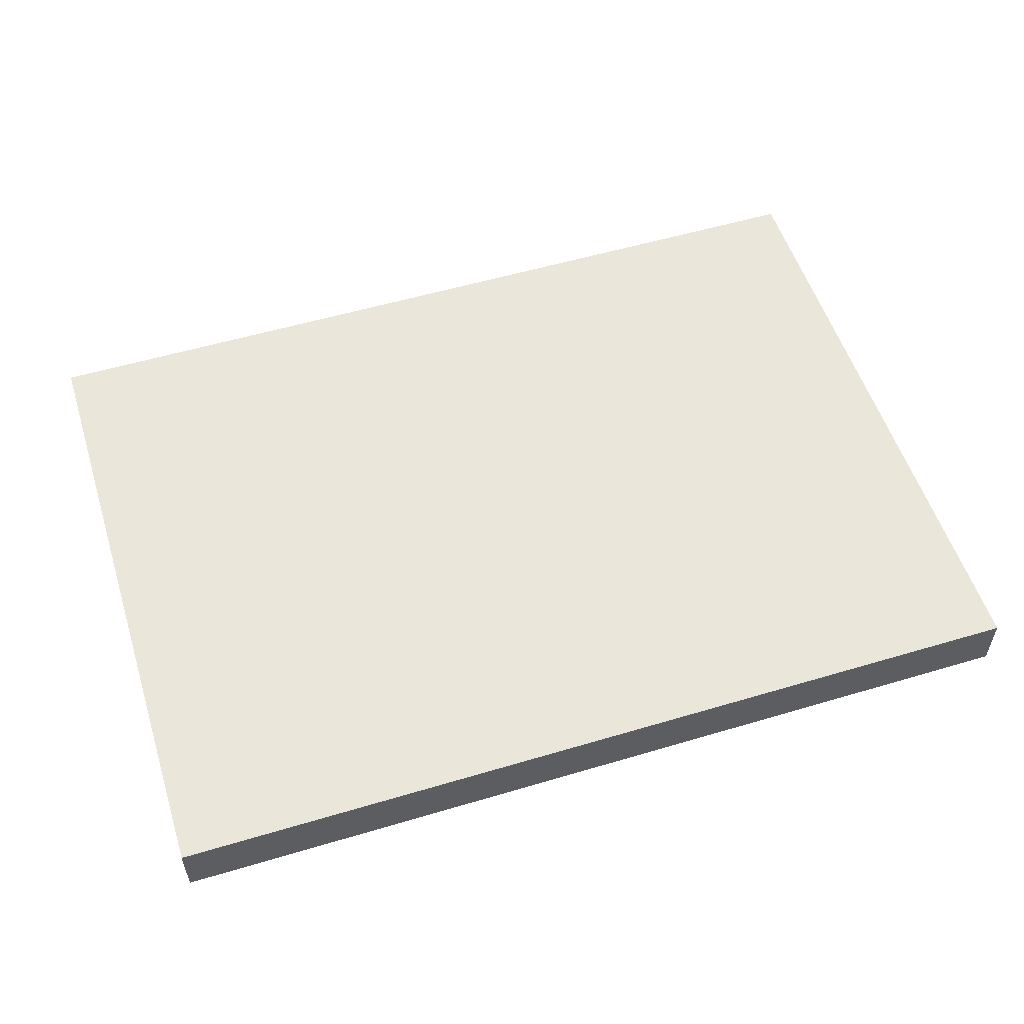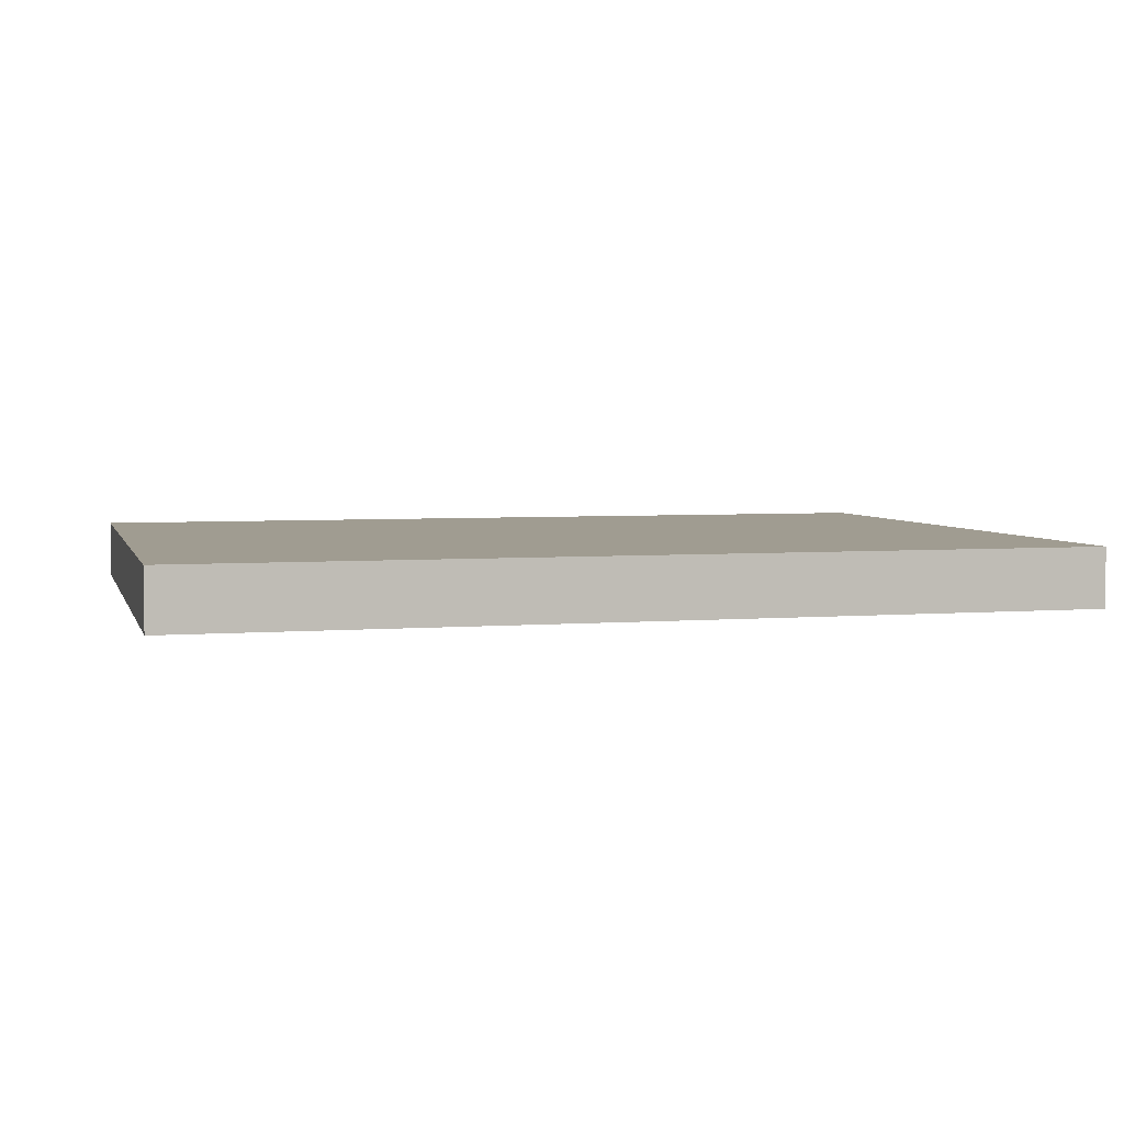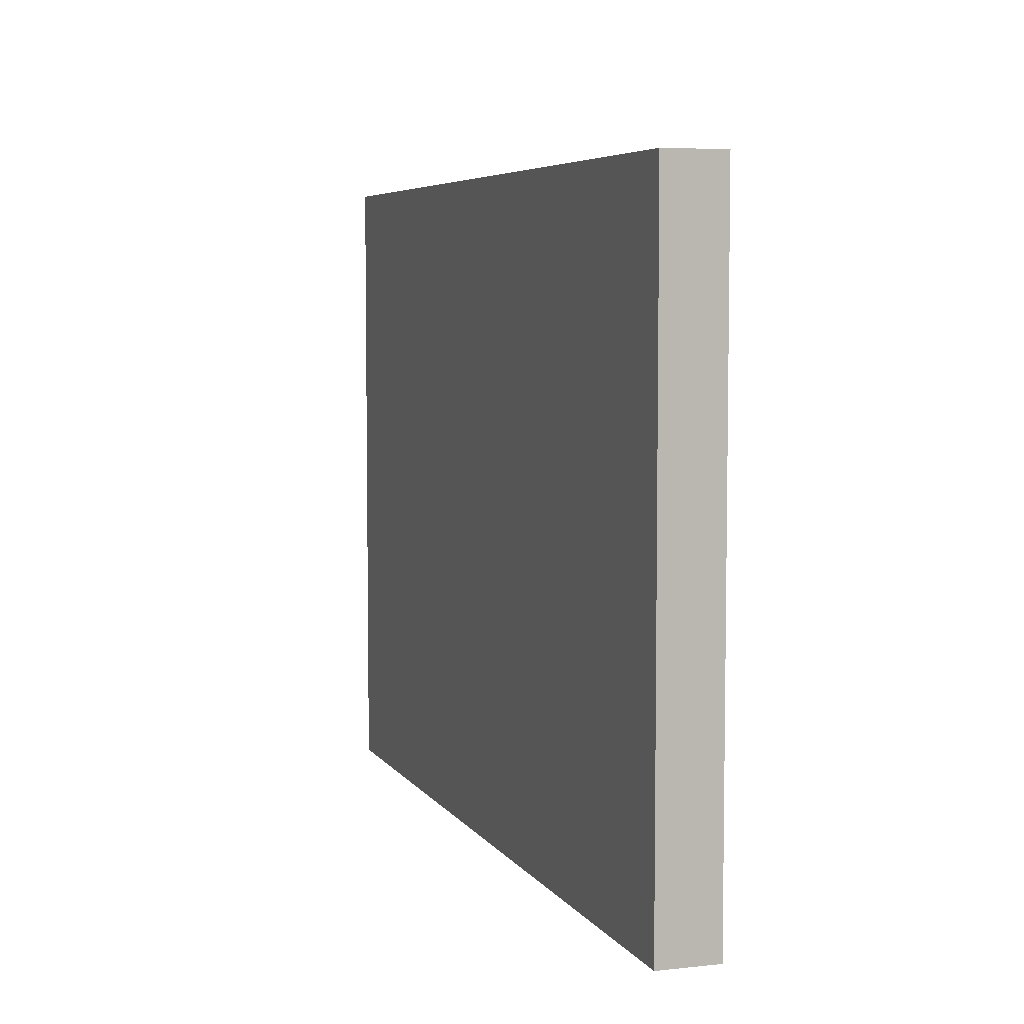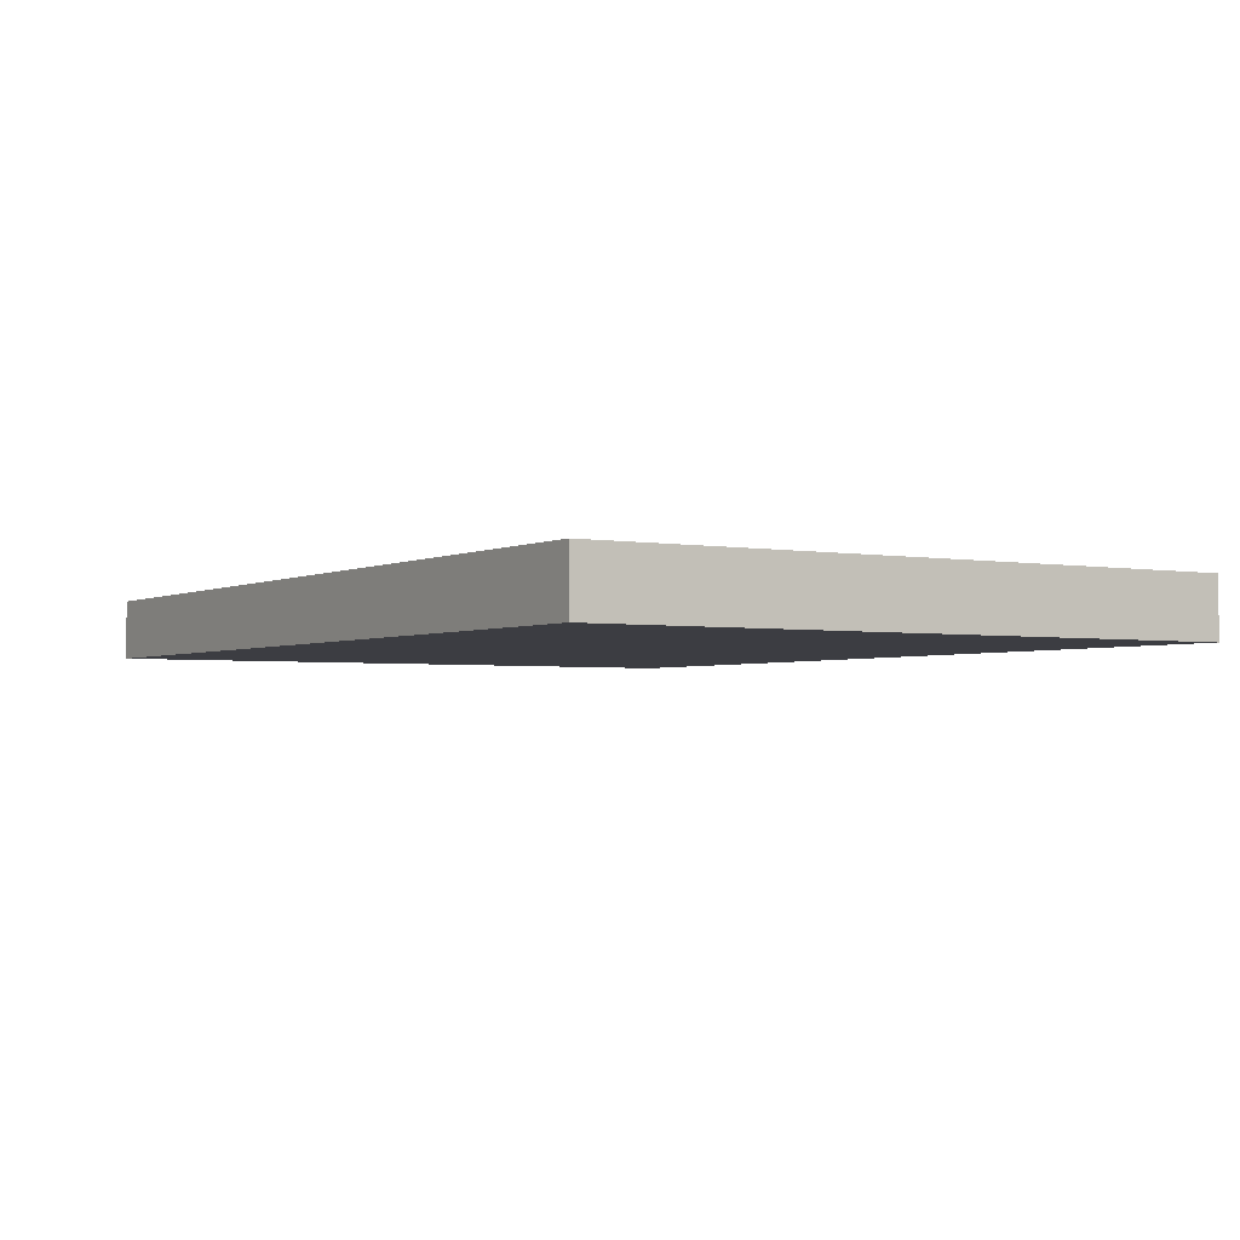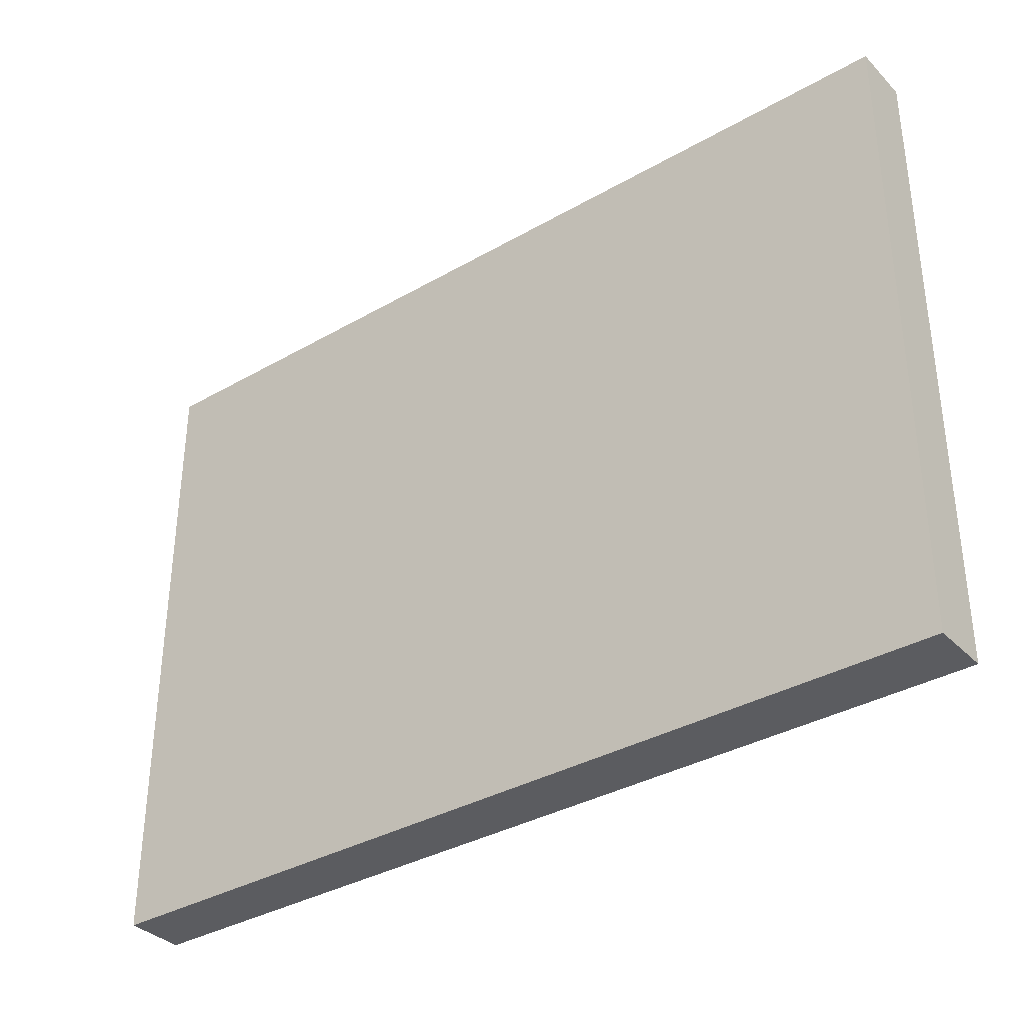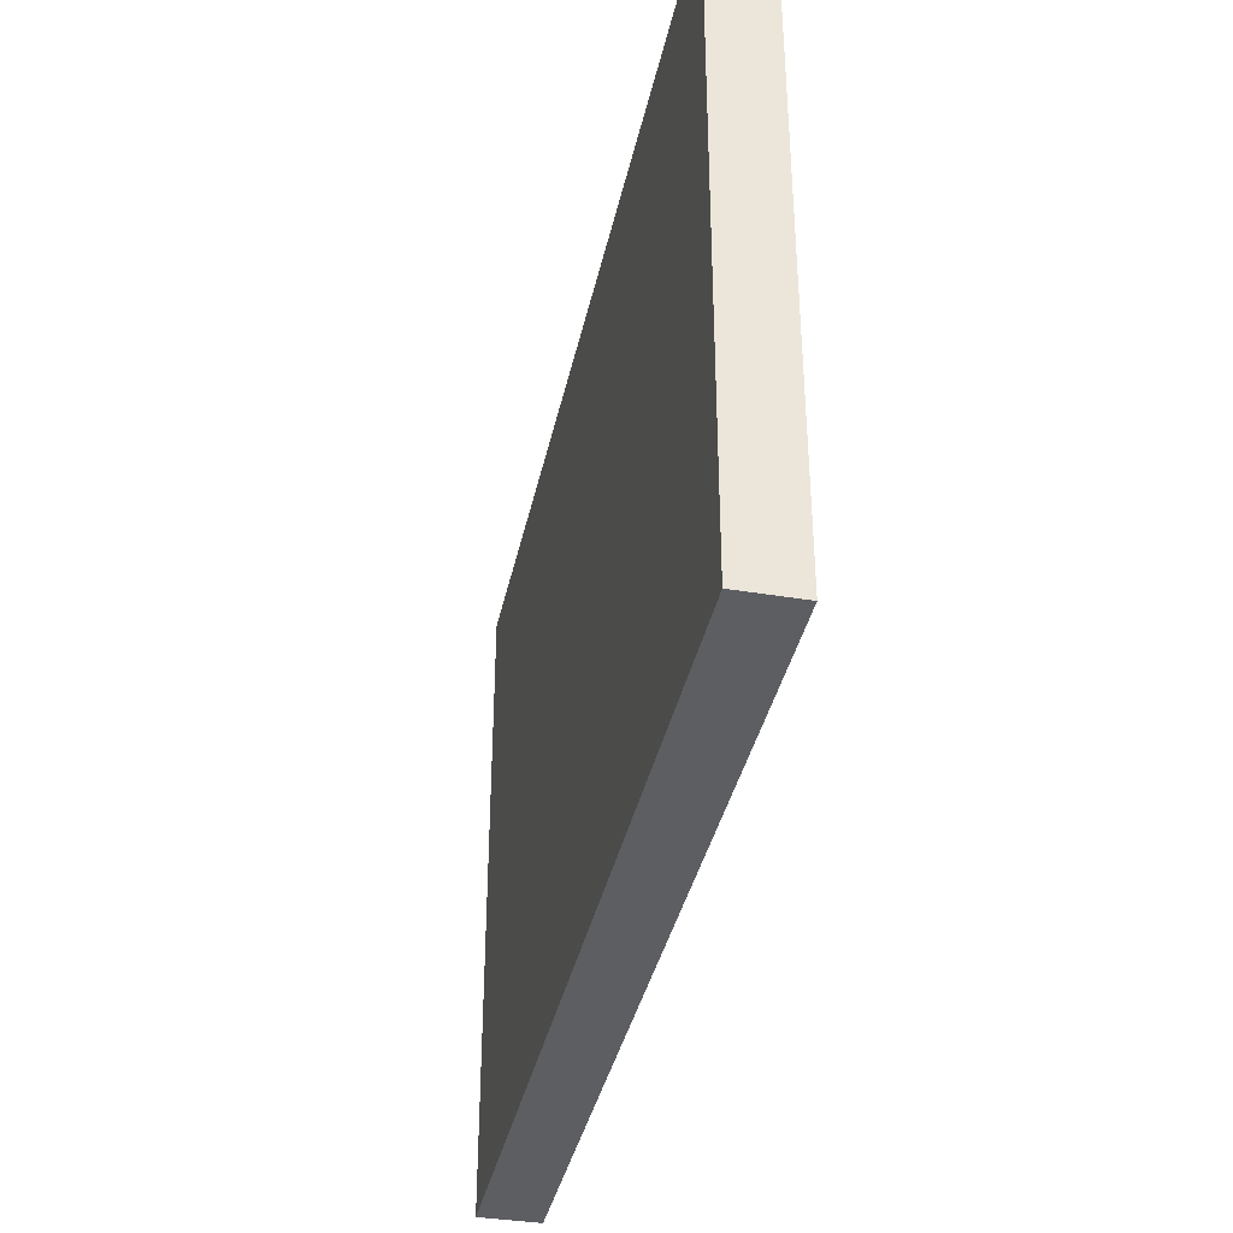
<metadata>
{"format":"obj","ext":"obj","renderer":"f3d","projection":"perspective","resolution":1024,"background":"white","views":[{"elev":54.7,"azim":-17.5,"up":"+Y"},{"elev":4.3,"azim":165.2,"up":"+Y"},{"elev":5.7,"azim":71.6,"up":"+Z"},{"elev":-2.9,"azim":57.8,"up":"+Y"},{"elev":-35.2,"azim":37.4,"up":"+Z"},{"elev":-37.9,"azim":78.0,"up":"+Z"}]}
</metadata>
<code>
v  -3.78 -0.26 2.72
v  3.76 -0.26 2.72
v  -3.78 0.24 2.72
v  3.76 0.24 2.72
v  -3.78 -0.26 -2.74
v  3.76 -0.26 -2.74
v  -3.78 0.24 -2.74
v  3.76 0.24 -2.74
g Object_0
f 1 2 4 3
f 2 6 8 4
f 6 5 7 8
f 5 1 3 7
f 5 6 2 1
f 3 4 8 7
g

</code>
